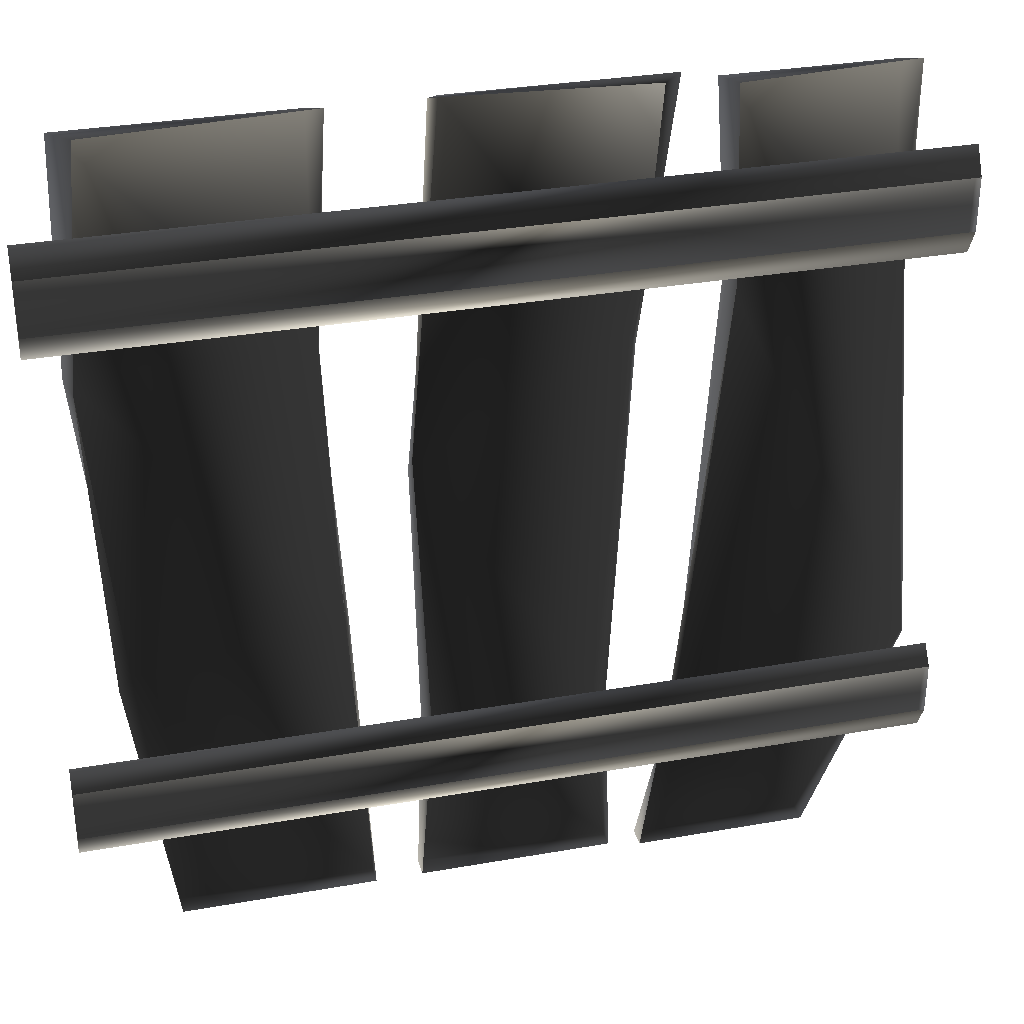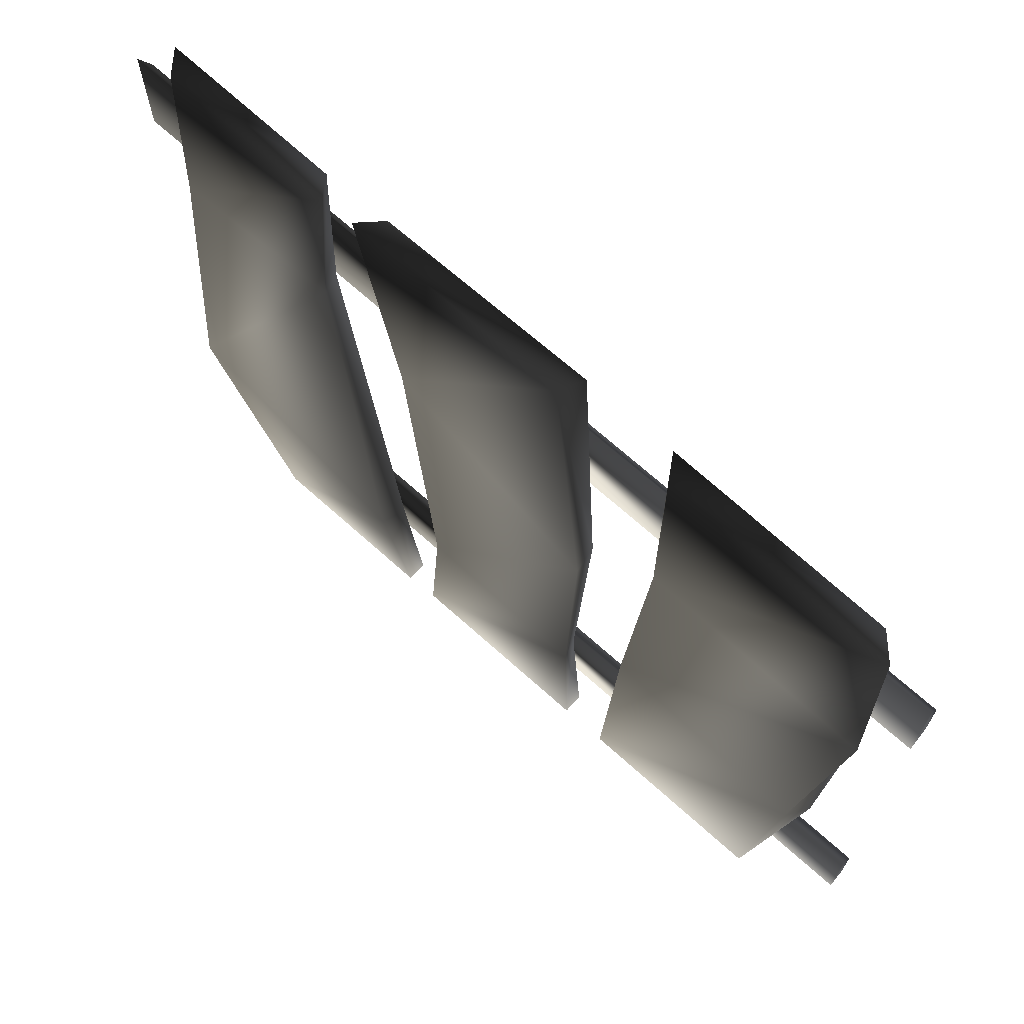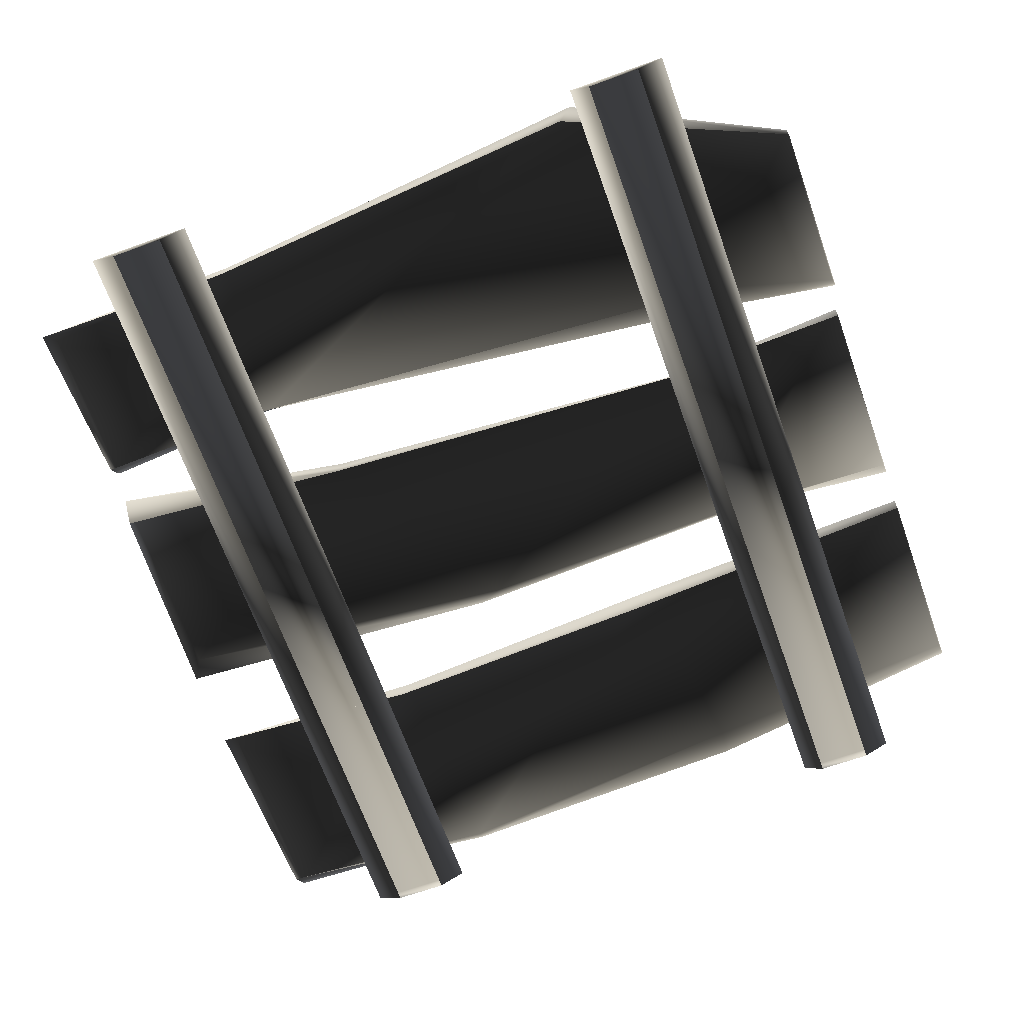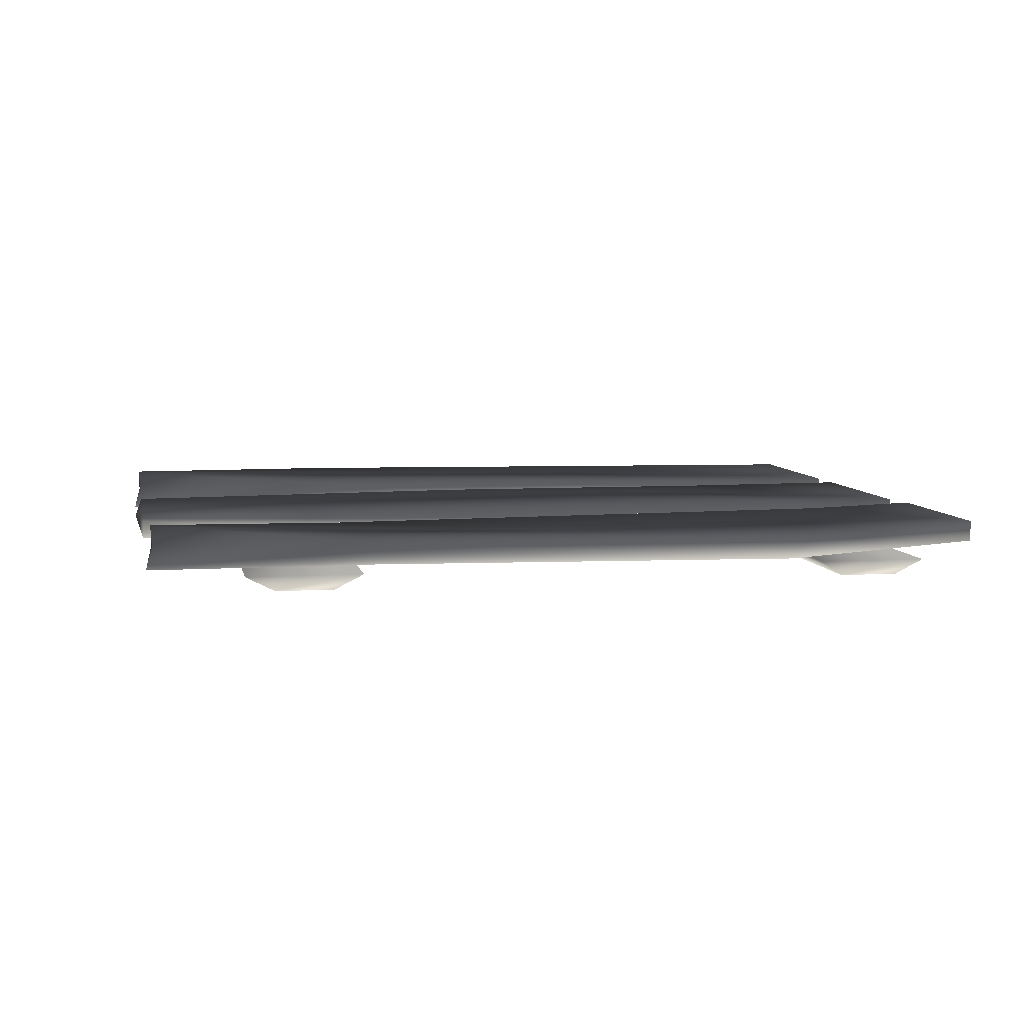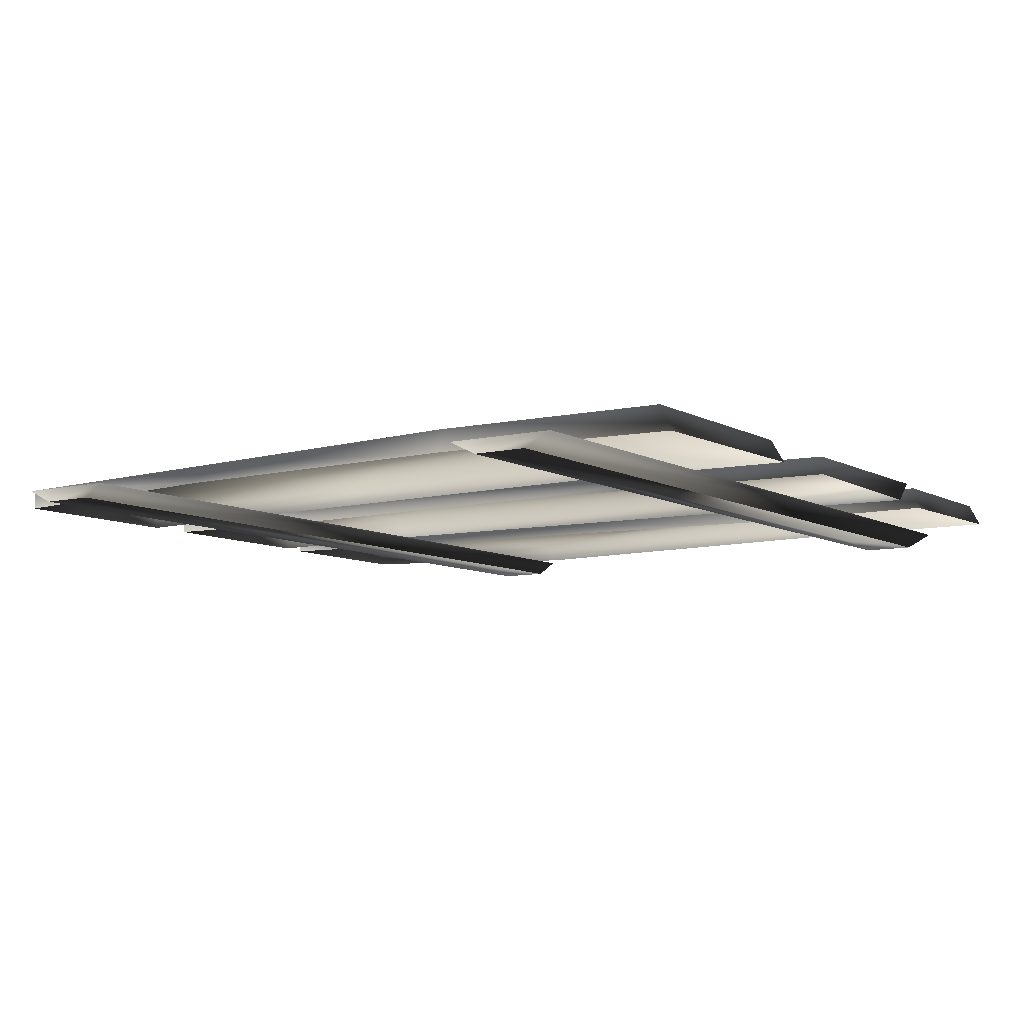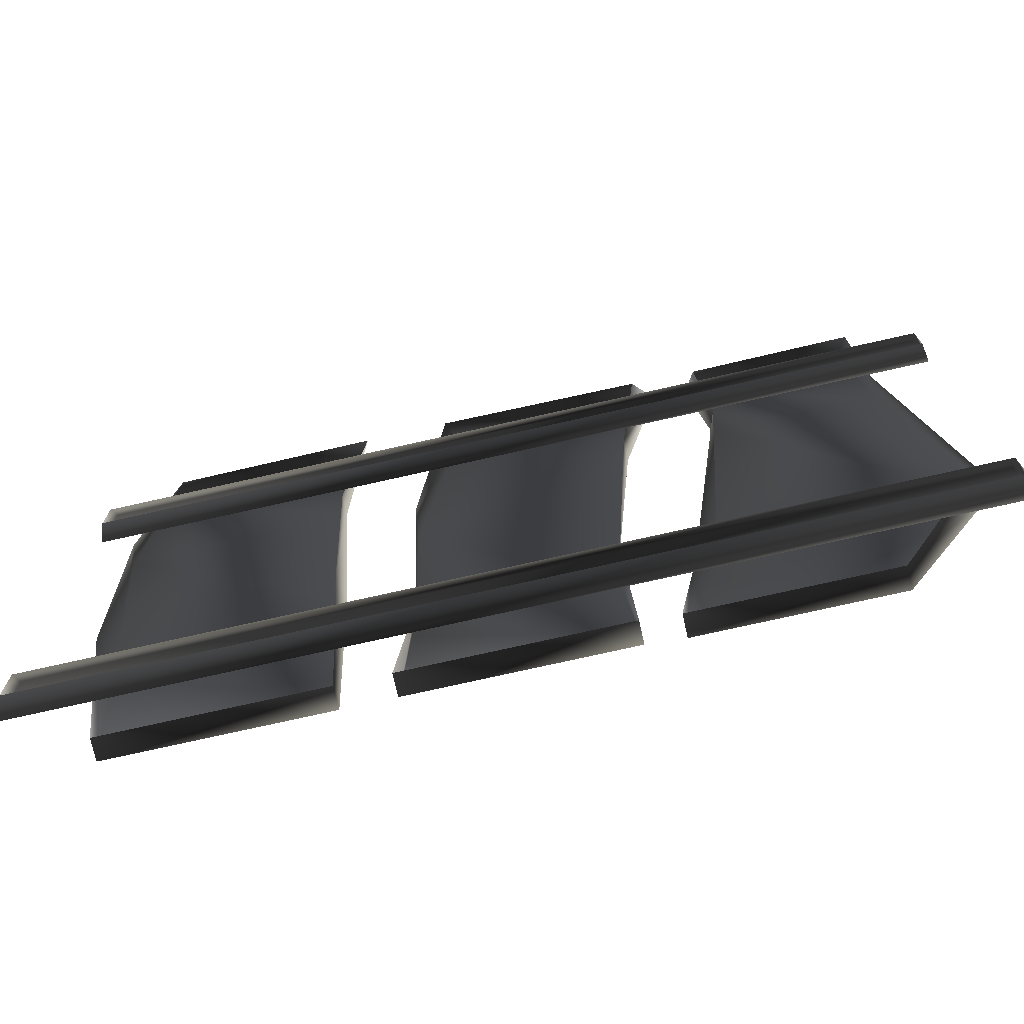
<metadata>
{"format":"obj","ext":"obj","renderer":"f3d","projection":"perspective","resolution":1024,"background":"white","views":[{"elev":31.9,"azim":-14.0,"up":"+Z"},{"elev":69.8,"azim":-138.1,"up":"+Z"},{"elev":-67.1,"azim":109.7,"up":"+Y"},{"elev":6.6,"azim":79.3,"up":"+Y"},{"elev":-8.0,"azim":-56.4,"up":"+Y"},{"elev":-74.9,"azim":12.7,"up":"+Z"}]}
</metadata>
<code>
o 1091
v -55 2 63
v -24 2 64
v -26 5 63
v -58 5 63
v -59 5 29
v -58 2 28
v -54 5 -19
v -56 2 -19
v -50 5 -60
v -50 2 -60
v -21 2 -60
v -21 5 -60
v -23 5 -15
v -24 2 -13
v -26 5 30
v -26 2 31
v 23 5 63
v -9 5 63
v -11 2 64
v 20 2 63
v 17 2 26
v 17 5 26
v -14 5 9
v -14 2 12
v 15 2 -60
v -14 2 -60
v -14 5 -60
v 15 5 -60
v 13 5 -32
v 14 2 -31
v -13 5 -33
v -12 2 -34
v 30 2 62
v 55 2 63
v 53 5 62
v 28 5 62
v 30 5 34
v 31 2 33
v 25 5 -43
v 23 2 -41
v 20 5 -61
v 20 2 -61
v 46 2 -61
v 46 5 -61
v 61 5 -30
v 60 2 -28
v 55 5 31
v 55 2 32
v -64 0 -42
v -64 0 -34
v -64 2 -31
v -64 2 -46
v 64 0 -42
v 64 2 -46
v 64 0 -34
v 64 2 -31
v -64 0 38
v -64 0 46
v -64 2 50
v -64 2 34
v 64 0 38
v 64 2 34
v 64 0 46
v 64 2 50
f 1 2 3
f 1 3 4
f 1 4 5
f 1 5 6
f 6 5 7
f 6 7 8
f 8 7 9
f 8 9 10
f 10 9 11
f 11 9 12
f 11 12 13
f 11 13 14
f 14 13 15
f 14 15 16
f 16 15 2
f 2 15 3
f 3 15 4
f 4 15 5
f 5 15 13
f 5 13 7
f 7 13 12
f 7 12 9
f 17 18 19
f 17 19 20
f 17 20 21
f 17 21 22
f 17 22 18
f 18 22 23
f 18 23 24
f 18 24 19
f 25 26 27
f 25 27 28
f 25 28 29
f 25 29 30
f 30 29 22
f 30 22 21
f 29 31 23
f 29 23 22
f 28 27 31
f 28 31 29
f 31 32 24
f 31 24 23
f 27 26 32
f 27 32 31
f 33 34 35
f 33 35 36
f 33 36 37
f 33 37 38
f 38 37 39
f 38 39 40
f 40 39 41
f 40 41 42
f 42 41 43
f 43 41 44
f 43 44 45
f 43 45 46
f 46 45 47
f 46 47 48
f 48 47 34
f 34 47 35
f 35 47 36
f 36 47 37
f 37 47 45
f 37 45 39
f 39 45 44
f 39 44 41
f 49 50 51
f 49 51 52
f 49 52 53
f 53 52 54
f 53 54 55
f 55 54 56
f 55 56 50
f 50 56 51
f 51 56 52
f 52 56 54
f 57 58 59
f 57 59 60
f 57 60 61
f 61 60 62
f 61 62 63
f 63 62 64
f 63 64 58
f 58 64 59
f 59 64 60
f 60 64 62

</code>
